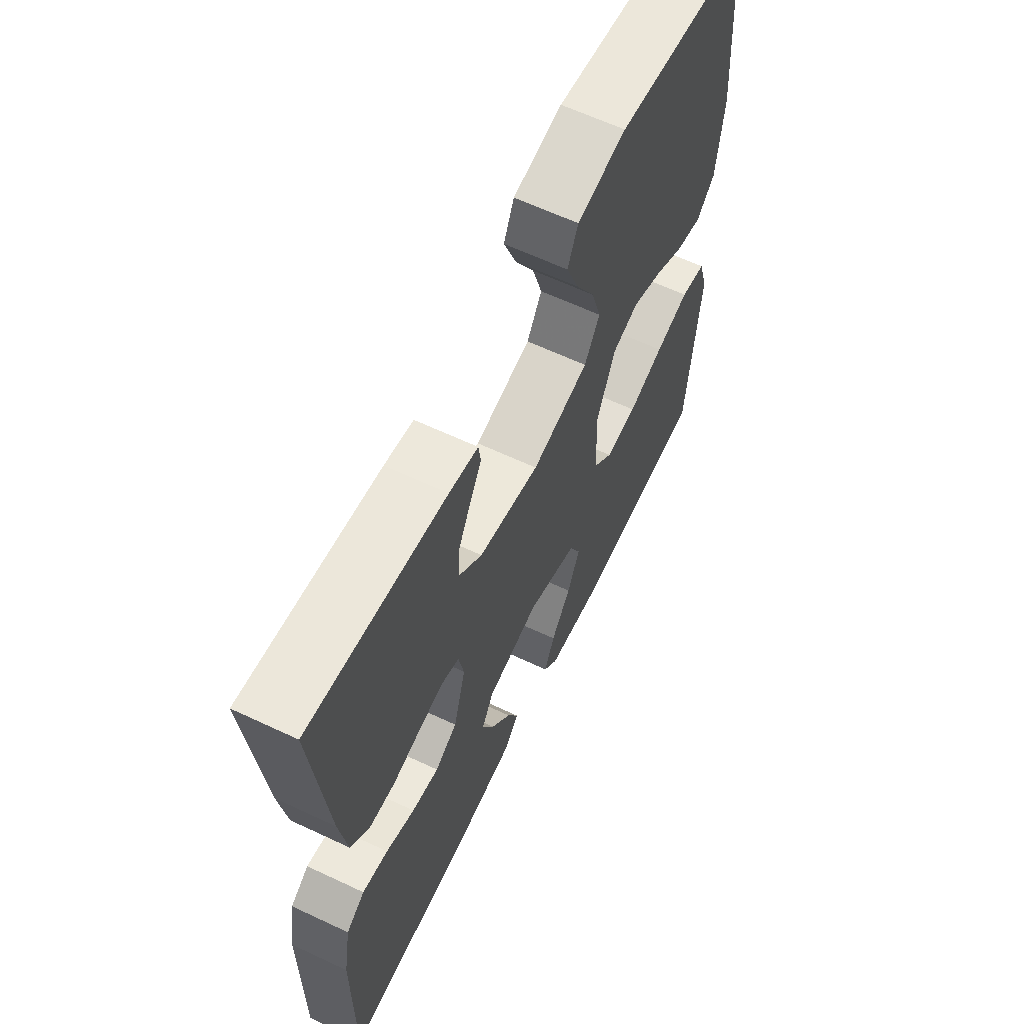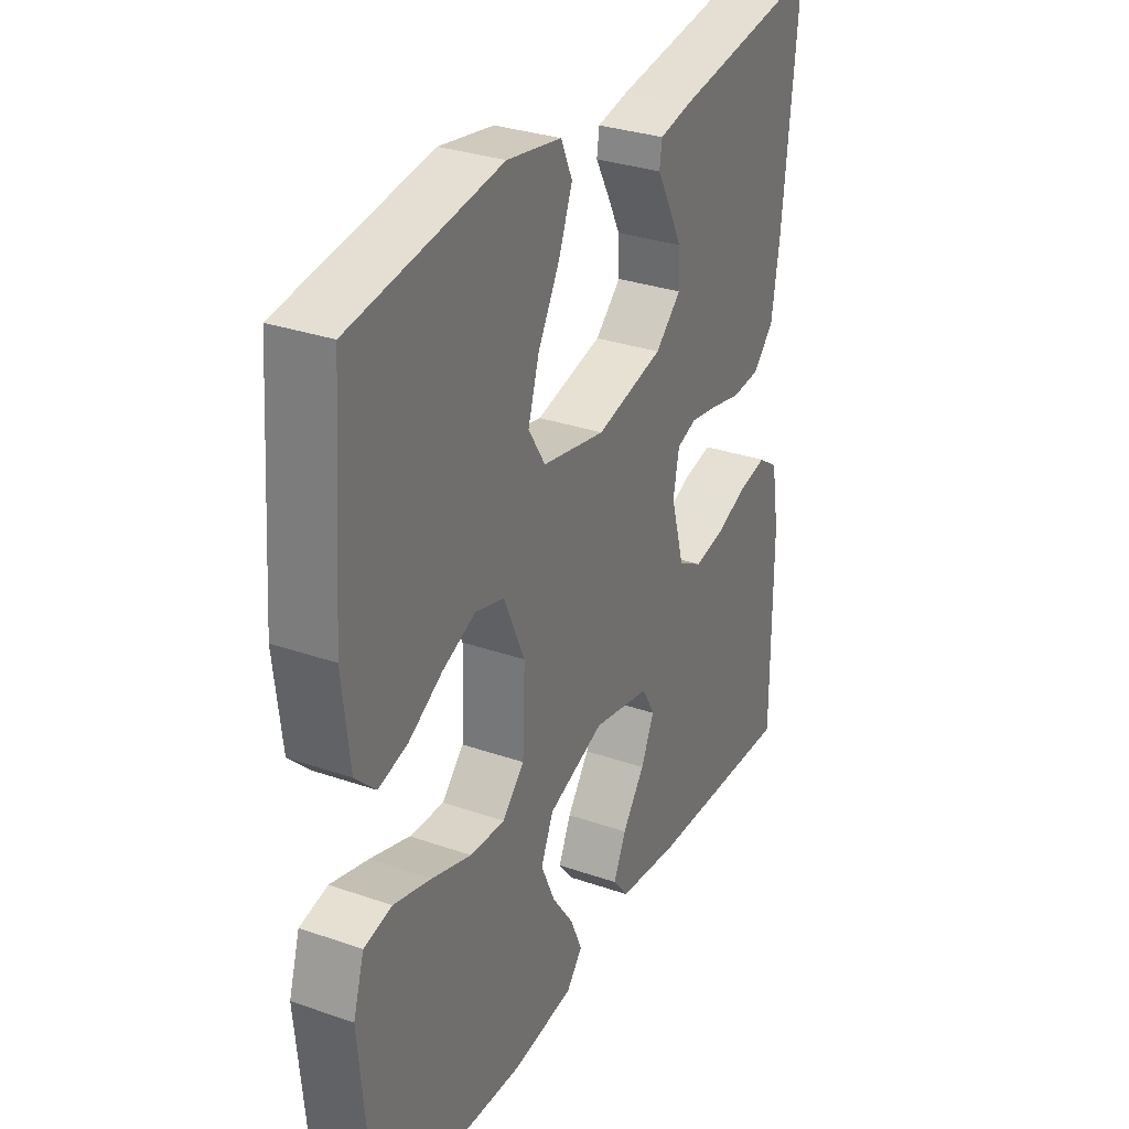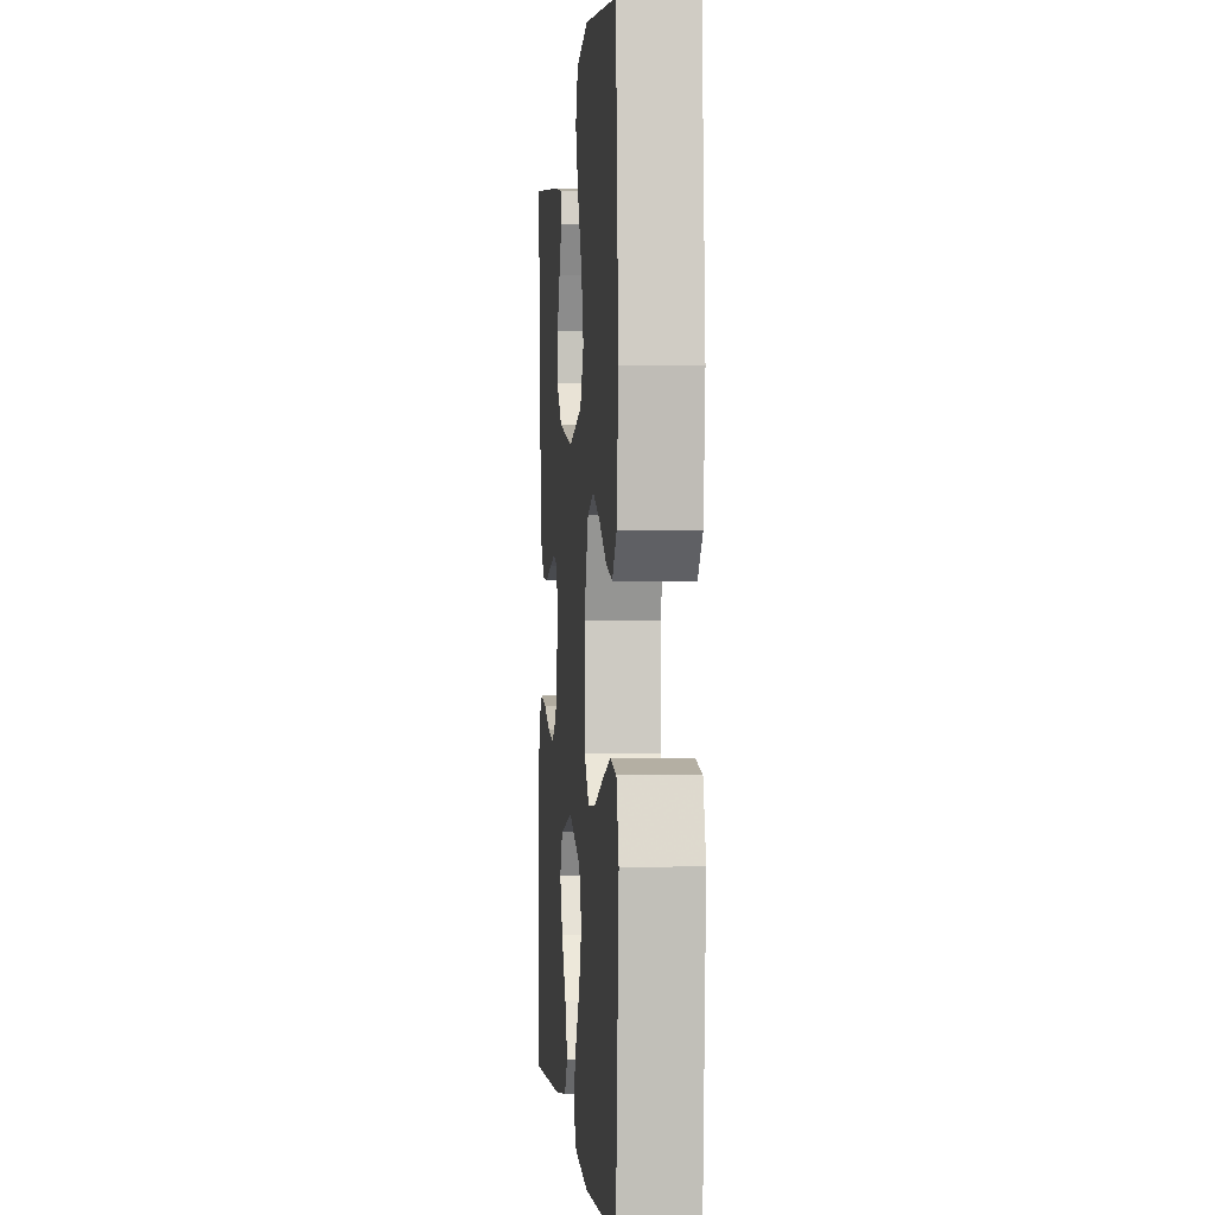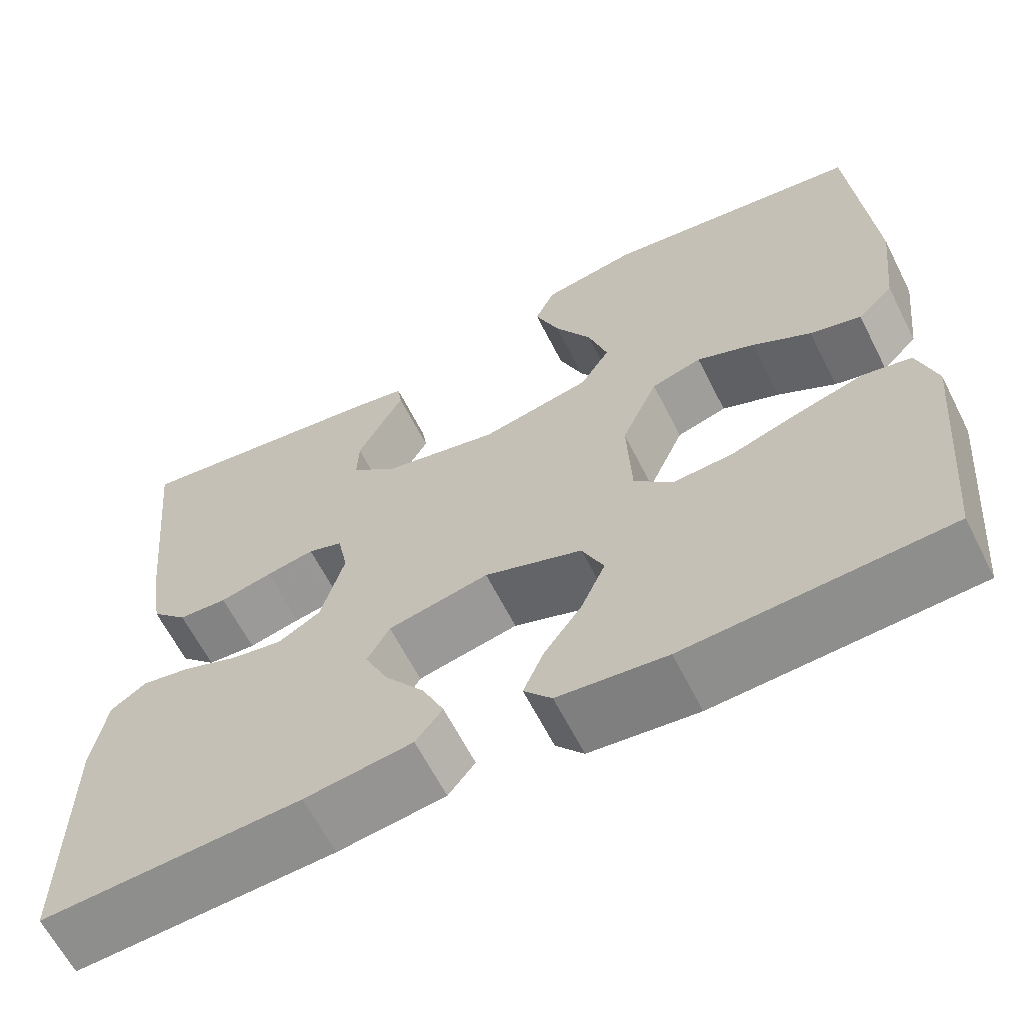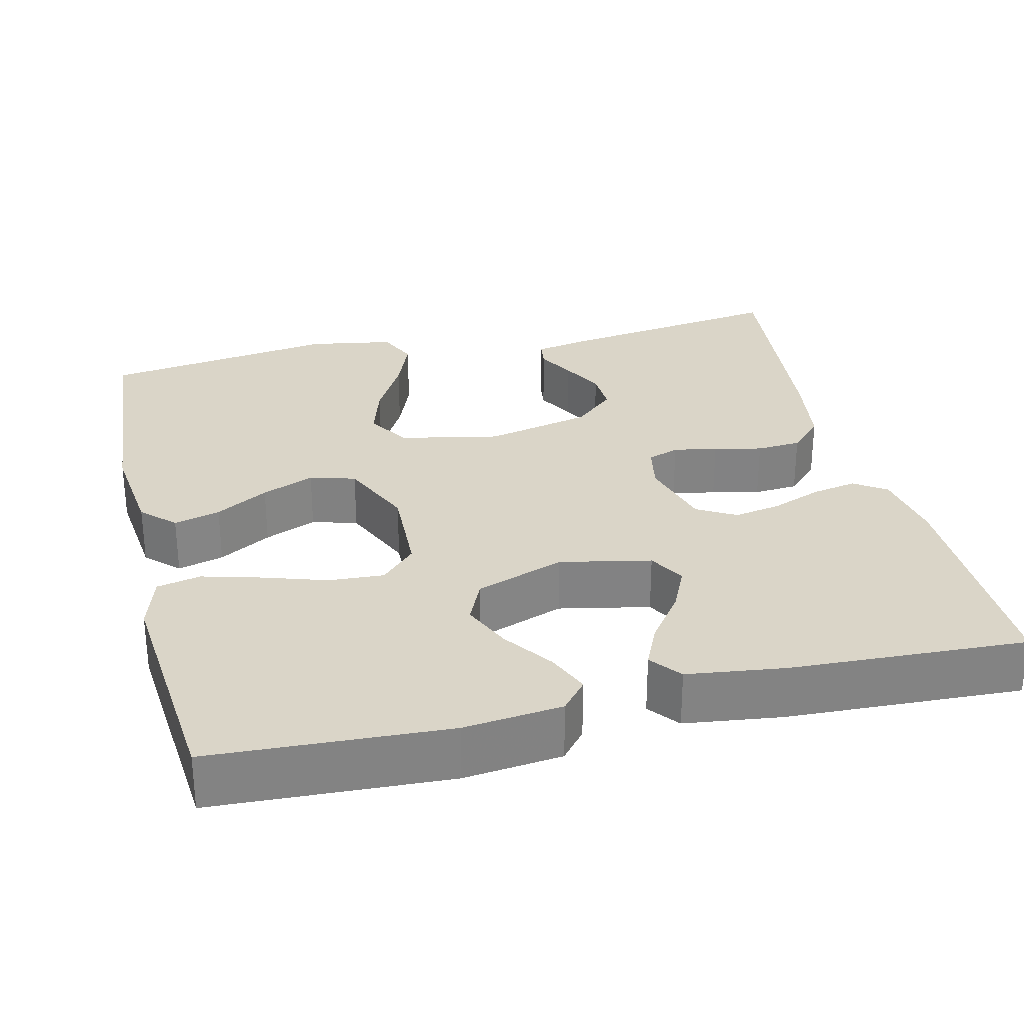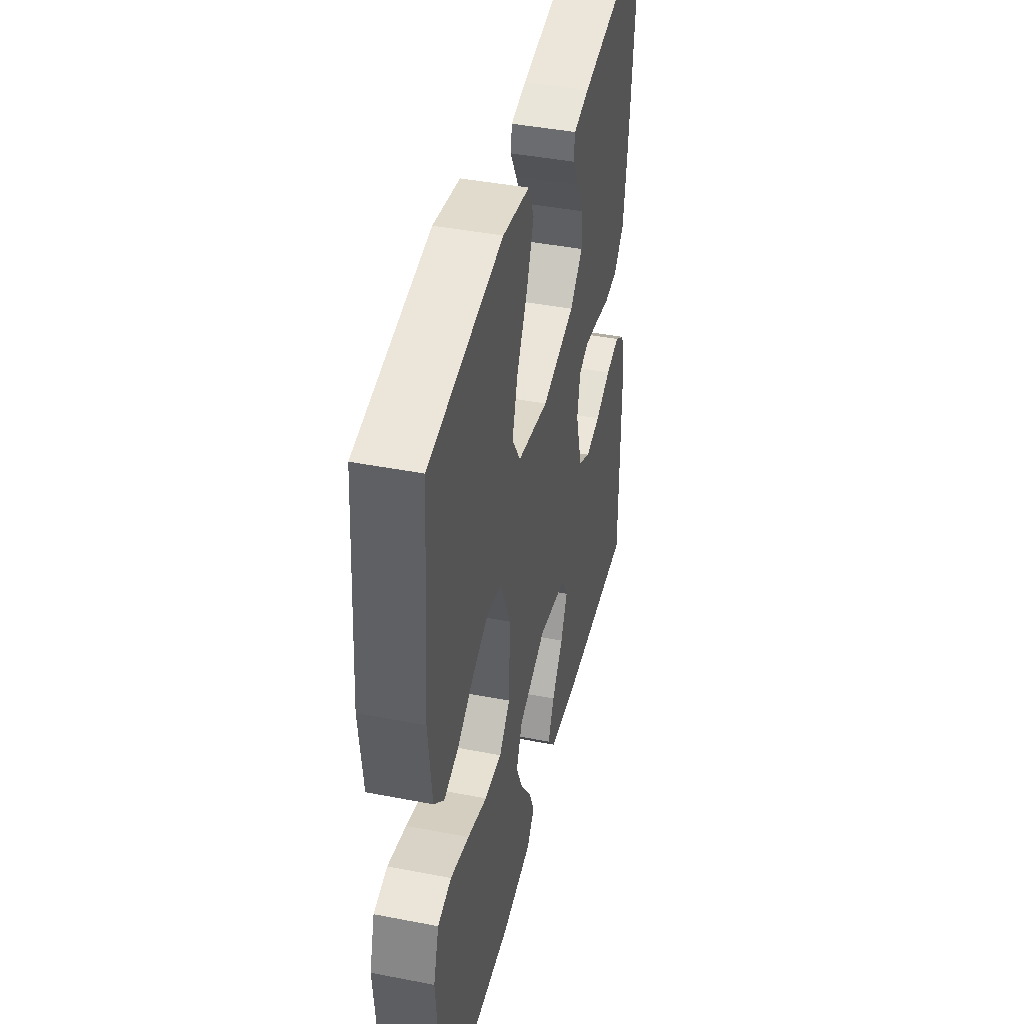
<metadata>
{"format":"obj","ext":"obj","renderer":"f3d","projection":"perspective","resolution":1024,"background":"white","views":[{"elev":62.7,"azim":-64.5,"up":"+Z"},{"elev":31.1,"azim":116.4,"up":"+Z"},{"elev":-0.9,"azim":85.1,"up":"+Z"},{"elev":-63.4,"azim":26.9,"up":"+Z"},{"elev":29.3,"azim":166.5,"up":"+Y"},{"elev":42.4,"azim":103.1,"up":"+Z"}]}
</metadata>
<code>
v -0.5 0.07 -0.5
v -0.499 0.07 -0.2
v -0.483 0.07 -0.105
v -0.442 0.07 -0.077
v -0.385 0.07 -0.088
v -0.321 0.07 -0.113
v -0.261 0.07 -0.124
v -0.212 0.07 -0.096
v -0.185 0.07 0
v -0.197 0.07 0.06
v -0.237 0.07 0.074
v -0.293 0.07 0.064
v -0.354 0.07 0.05
v -0.411 0.07 0.054
v -0.453 0.07 0.097
v -0.469 0.07 0.2
v -0.5 0.07 0.5
v -0.2 0.07 0.456
v -0.136 0.07 0.443
v -0.131 0.07 0.408
v -0.157 0.07 0.36
v -0.185 0.07 0.305
v -0.187 0.07 0.251
v -0.135 0.07 0.204
v 0 0.07 0.173
v 0.127 0.07 0.199
v 0.161 0.07 0.254
v 0.139 0.07 0.326
v 0.096 0.07 0.403
v 0.068 0.07 0.474
v 0.091 0.07 0.525
v 0.2 0.07 0.544
v 0.5 0.07 0.5
v 0.523 0.07 0.2
v 0.508 0.07 0.069
v 0.467 0.07 0.029
v 0.408 0.07 0.045
v 0.341 0.07 0.084
v 0.274 0.07 0.112
v 0.216 0.07 0.095
v 0.174 0.07 0
v 0.179 0.07 -0.122
v 0.223 0.07 -0.167
v 0.293 0.07 -0.163
v 0.373 0.07 -0.137
v 0.449 0.07 -0.116
v 0.505 0.07 -0.128
v 0.527 0.07 -0.2
v 0.5 0.07 -0.5
v 0.2 0.07 -0.515
v 0.075 0.07 -0.501
v 0.043 0.07 -0.463
v 0.066 0.07 -0.409
v 0.11 0.07 -0.347
v 0.138 0.07 -0.284
v 0.113 0.07 -0.228
v 0 0.07 -0.187
v -0.116 0.07 -0.211
v -0.142 0.07 -0.257
v -0.115 0.07 -0.315
v -0.07 0.07 -0.376
v -0.045 0.07 -0.431
v -0.076 0.07 -0.47
v -0.2 0.07 -0.486
v -0.5 0 -0.5
v -0.499 0 -0.2
v -0.483 0 -0.105
v -0.442 0 -0.077
v -0.385 0 -0.088
v -0.321 0 -0.113
v -0.261 0 -0.124
v -0.212 0 -0.096
v -0.185 0 0
v -0.197 0 0.06
v -0.237 0 0.074
v -0.293 0 0.064
v -0.354 0 0.05
v -0.411 0 0.054
v -0.453 0 0.097
v -0.469 0 0.2
v -0.5 0 0.5
v -0.2 0 0.456
v -0.136 0 0.443
v -0.131 0 0.408
v -0.157 0 0.36
v -0.185 0 0.305
v -0.187 0 0.251
v -0.135 0 0.204
v 0 0 0.173
v 0.127 0 0.199
v 0.161 0 0.254
v 0.139 0 0.326
v 0.096 0 0.403
v 0.068 0 0.474
v 0.091 0 0.525
v 0.2 0 0.544
v 0.5 0 0.5
v 0.523 0 0.2
v 0.508 0 0.069
v 0.467 0 0.029
v 0.408 0 0.045
v 0.341 0 0.084
v 0.274 0 0.112
v 0.216 0 0.095
v 0.174 0 0
v 0.179 0 -0.122
v 0.223 0 -0.167
v 0.293 0 -0.163
v 0.373 0 -0.137
v 0.449 0 -0.116
v 0.505 0 -0.128
v 0.527 0 -0.2
v 0.5 0 -0.5
v 0.2 0 -0.515
v 0.075 0 -0.501
v 0.043 0 -0.463
v 0.066 0 -0.409
v 0.11 0 -0.347
v 0.138 0 -0.284
v 0.113 0 -0.228
v 0 0 -0.187
v -0.116 0 -0.211
v -0.142 0 -0.257
v -0.115 0 -0.315
v -0.07 0 -0.376
v -0.045 0 -0.431
v -0.076 0 -0.47
v -0.2 0 -0.486
f 60 61 62 63
f 59 60 63 64
f 51 52 53 54
f 51 54 55
f 50 51 55
f 49 50 55
f 48 49 55 56
f 44 45 46 47
f 44 47 48 56
f 35 36 37 38
f 35 38 39
f 34 35 39
f 33 34 39 40
f 31 32 33 40
f 28 29 30 31
f 27 28 31 40
f 18 19 20 21
f 18 21 22
f 17 18 22 23
f 12 13 14 15
f 11 12 15 16
f 10 11 16 17
f 3 4 5 6
f 3 6 7
f 2 3 7
f 59 64 1 2
f 58 59 2 7
f 57 58 7 8
f 43 44 56 57
f 42 43 57 8
f 41 42 8 9
f 26 27 40 41
f 25 26 41 9
f 24 25 9 10
f 10 17 23 24
f 127 126 125 124
f 128 127 124 123
f 118 117 116 115
f 119 118 115
f 119 115 114
f 119 114 113
f 120 119 113 112
f 111 110 109 108
f 120 112 111 108
f 102 101 100 99
f 103 102 99
f 103 99 98
f 104 103 98 97
f 104 97 96 95
f 95 94 93 92
f 104 95 92 91
f 85 84 83 82
f 86 85 82
f 87 86 82 81
f 79 78 77 76
f 80 79 76 75
f 81 80 75 74
f 70 69 68 67
f 71 70 67
f 71 67 66
f 66 65 128 123
f 71 66 123 122
f 72 71 122 121
f 121 120 108 107
f 72 121 107 106
f 73 72 106 105
f 105 104 91 90
f 73 105 90 89
f 74 73 89 88
f 88 87 81 74
f 1 65 66 2
f 2 66 67 3
f 3 67 68 4
f 4 68 69 5
f 5 69 70 6
f 6 70 71 7
f 7 71 72 8
f 8 72 73 9
f 9 73 74 10
f 10 74 75 11
f 11 75 76 12
f 12 76 77 13
f 13 77 78 14
f 14 78 79 15
f 15 79 80 16
f 16 80 81 17
f 17 81 82 18
f 18 82 83 19
f 19 83 84 20
f 20 84 85 21
f 21 85 86 22
f 22 86 87 23
f 23 87 88 24
f 24 88 89 25
f 25 89 90 26
f 26 90 91 27
f 27 91 92 28
f 28 92 93 29
f 29 93 94 30
f 30 94 95 31
f 31 95 96 32
f 32 96 97 33
f 33 97 98 34
f 34 98 99 35
f 35 99 100 36
f 36 100 101 37
f 37 101 102 38
f 38 102 103 39
f 39 103 104 40
f 40 104 105 41
f 41 105 106 42
f 42 106 107 43
f 43 107 108 44
f 44 108 109 45
f 45 109 110 46
f 46 110 111 47
f 47 111 112 48
f 48 112 113 49
f 49 113 114 50
f 50 114 115 51
f 51 115 116 52
f 52 116 117 53
f 53 117 118 54
f 54 118 119 55
f 55 119 120 56
f 56 120 121 57
f 57 121 122 58
f 58 122 123 59
f 59 123 124 60
f 60 124 125 61
f 61 125 126 62
f 62 126 127 63
f 63 127 128 64
f 64 128 65 1

</code>
